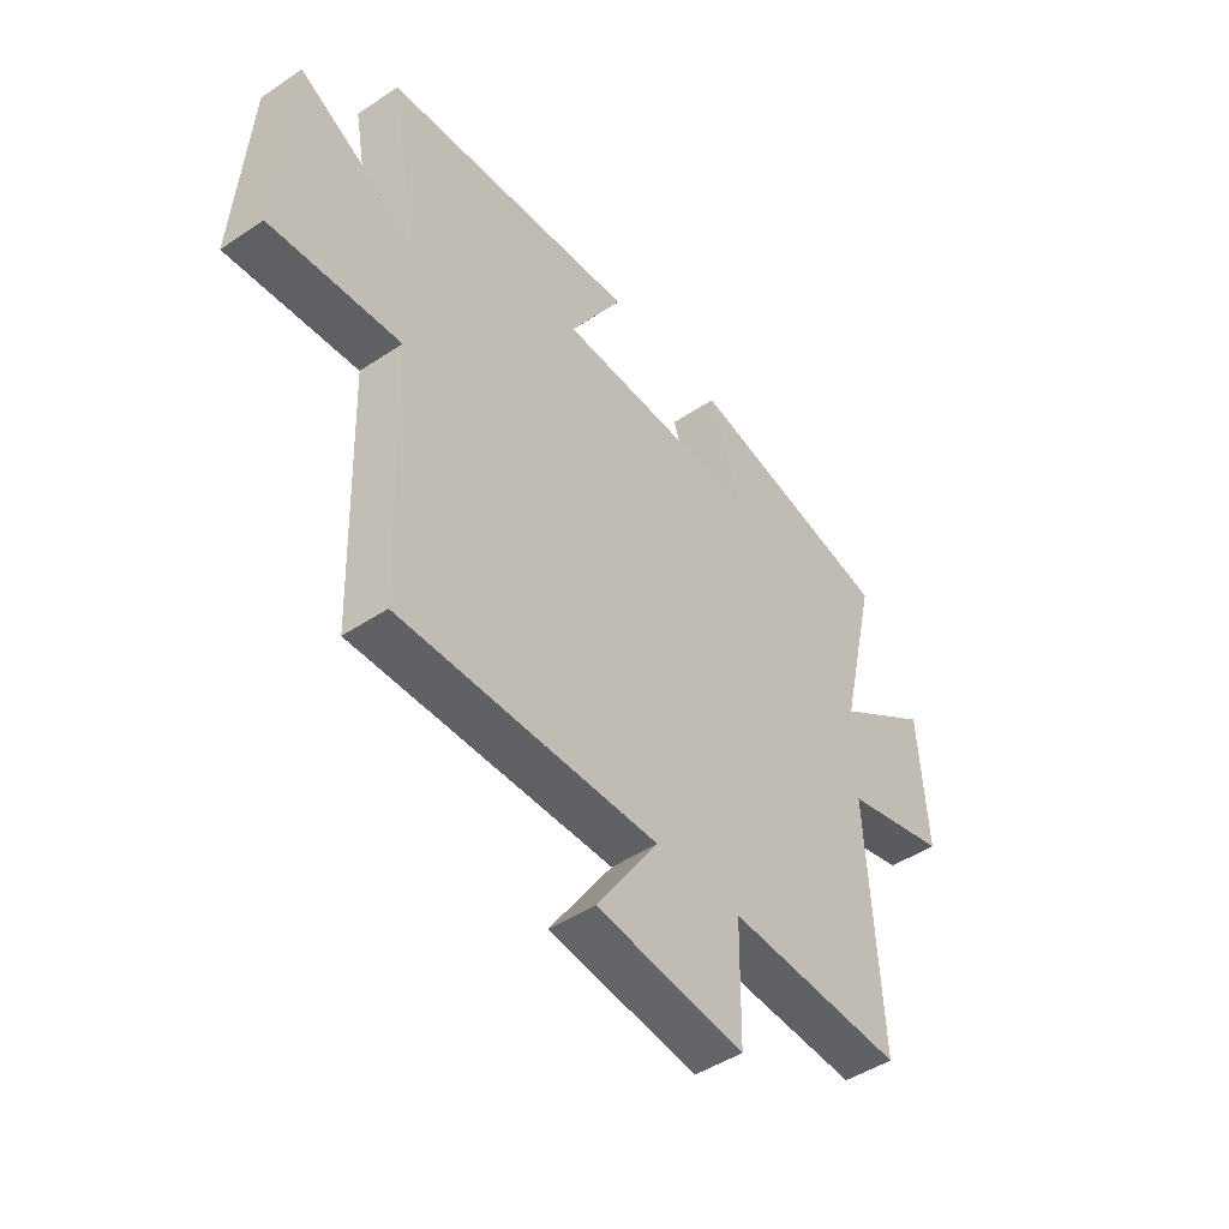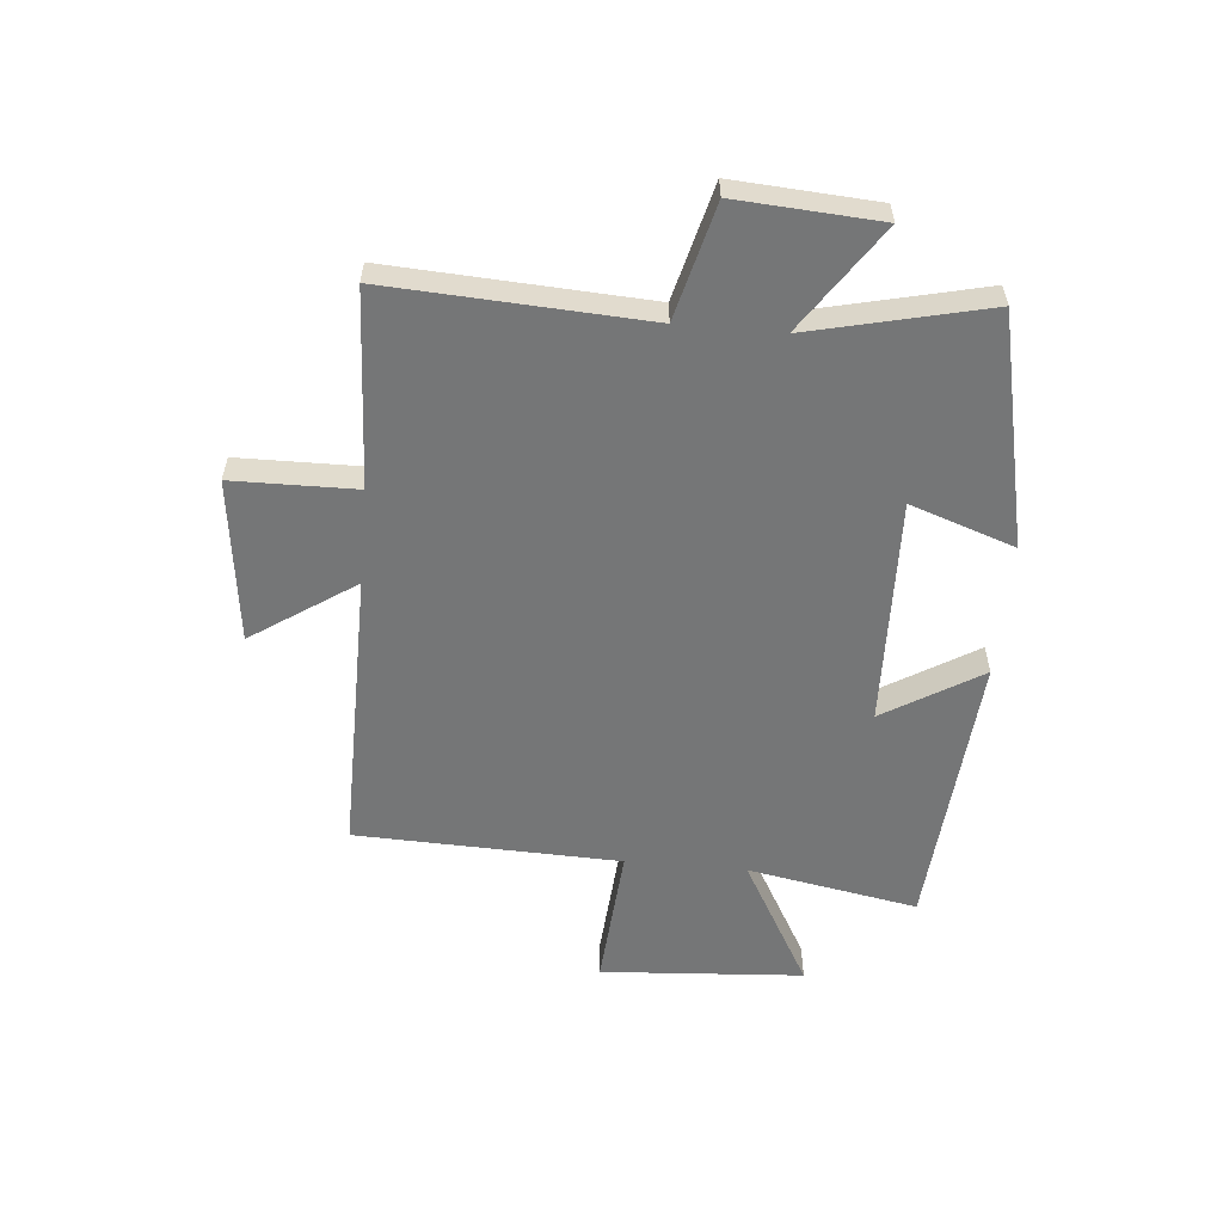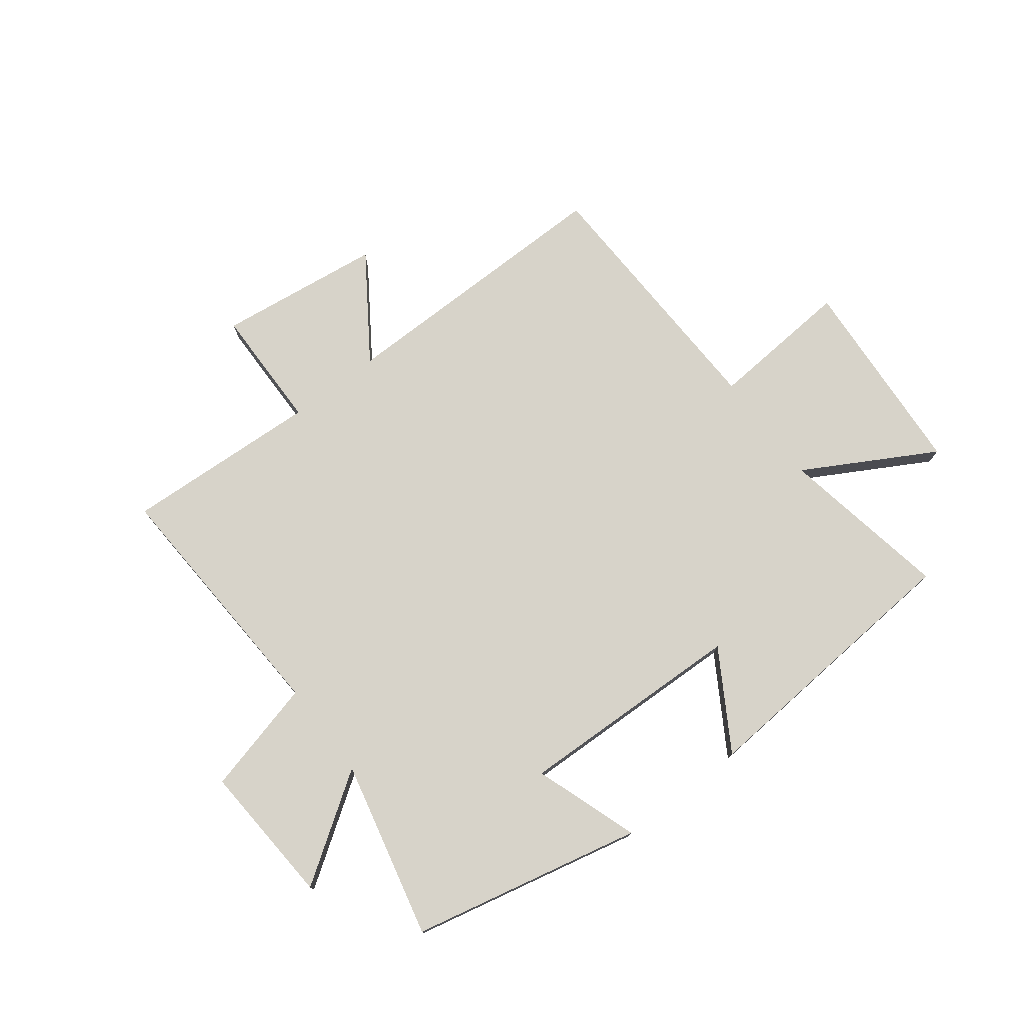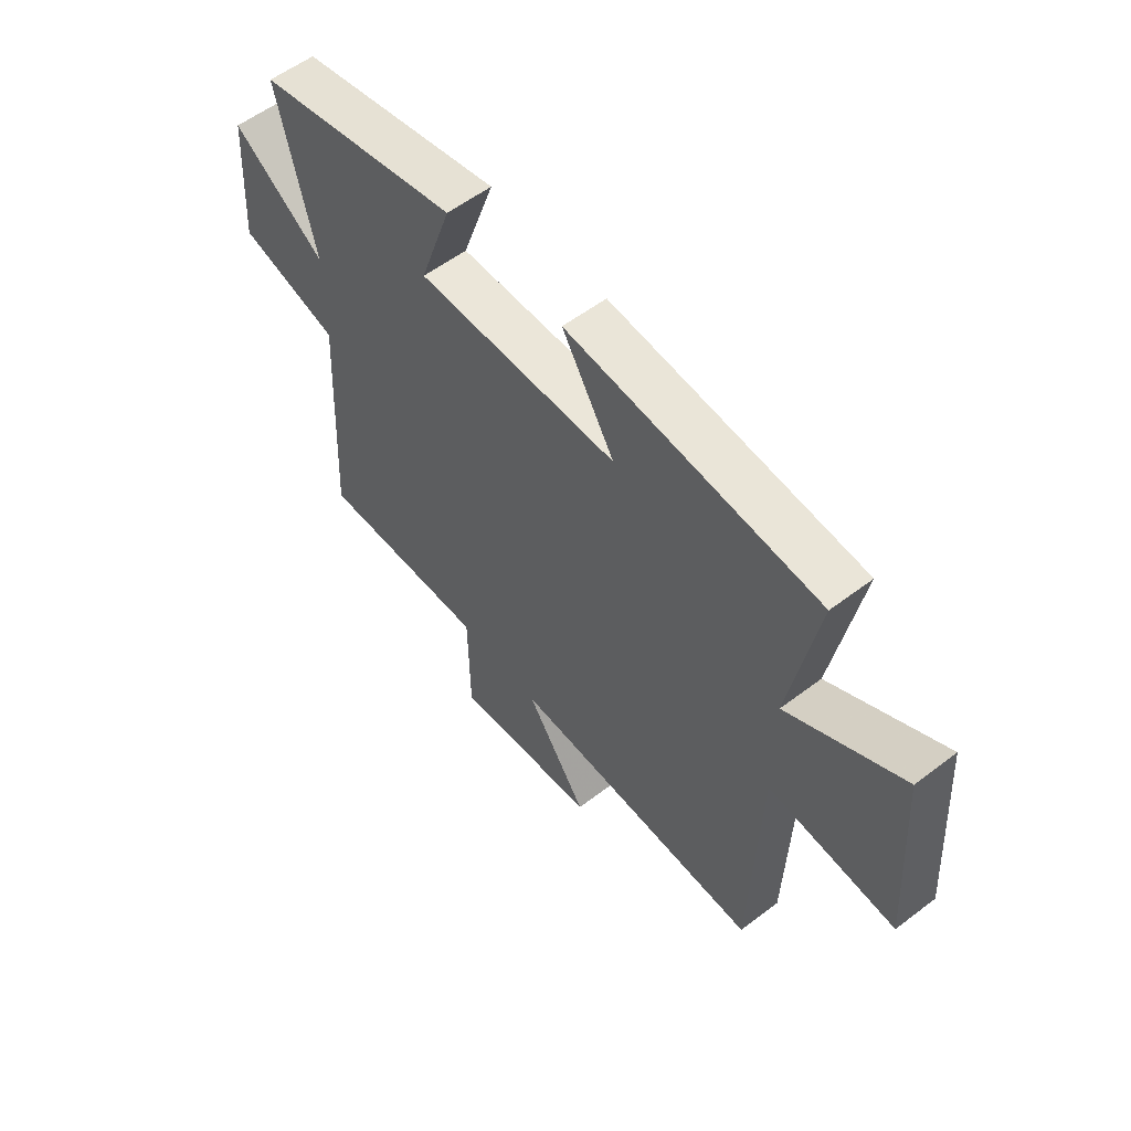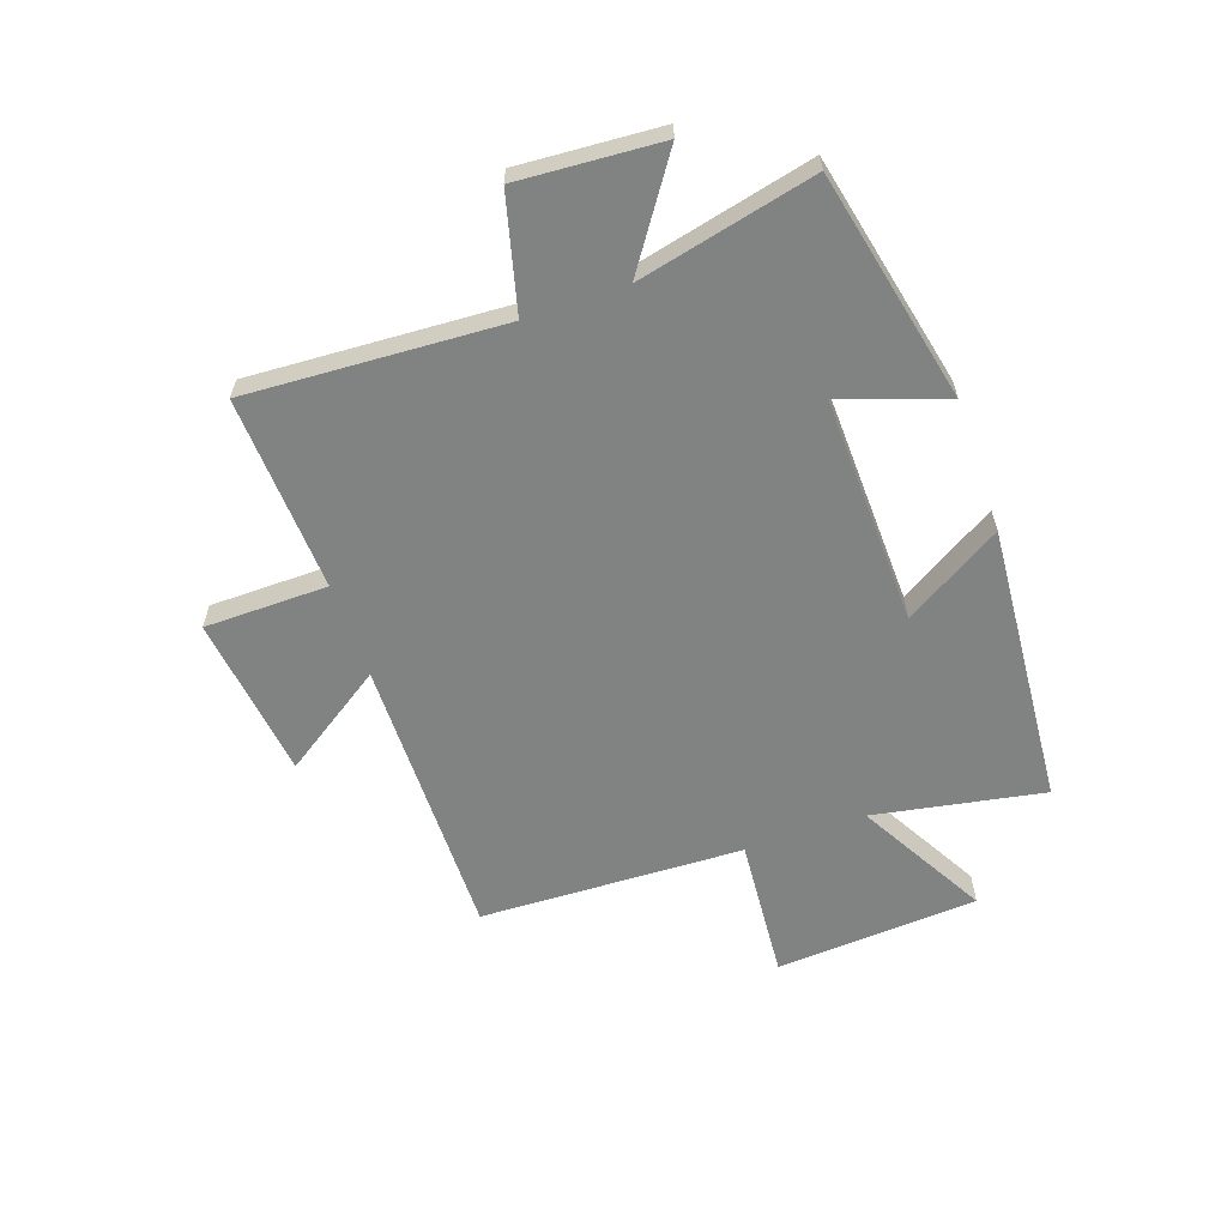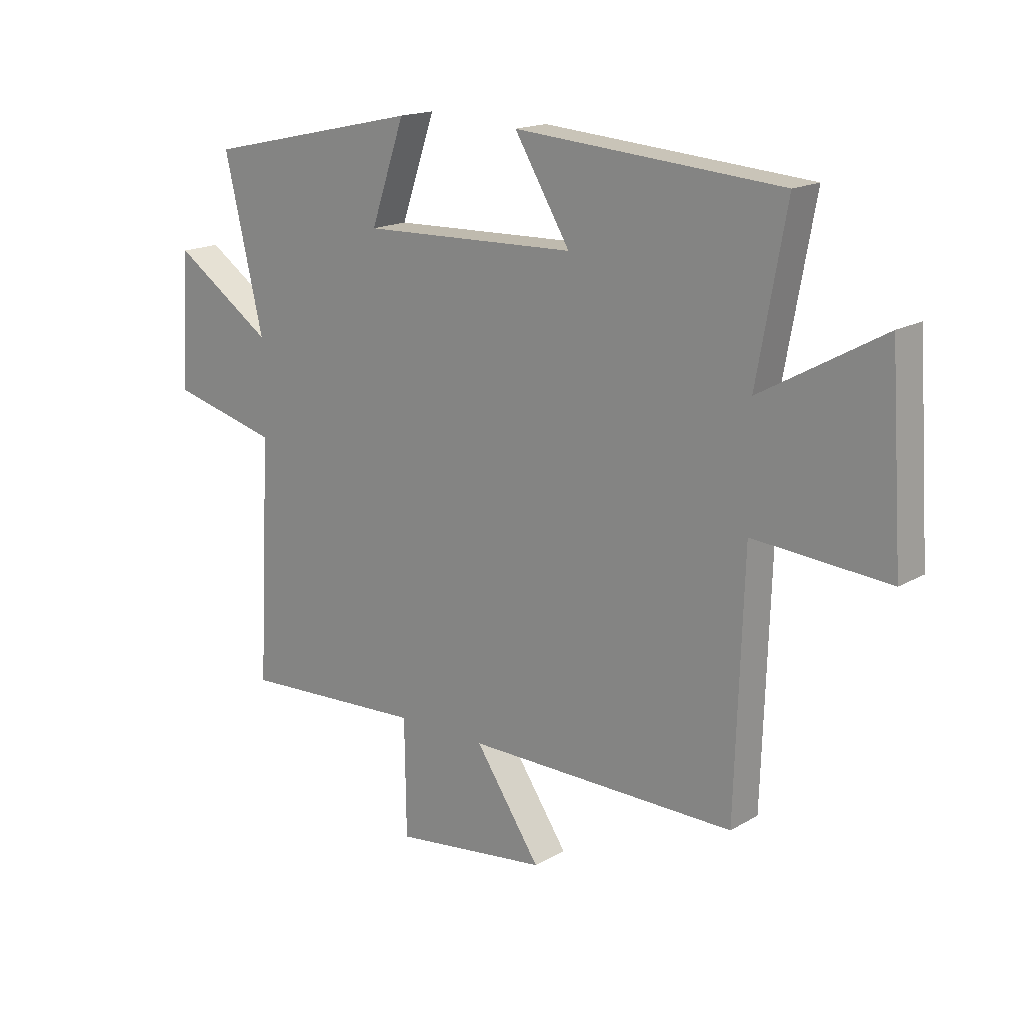
<metadata>
{"format":"obj","ext":"obj","renderer":"f3d","projection":"perspective","resolution":1024,"background":"white","views":[{"elev":-46.4,"azim":127.4,"up":"+Z"},{"elev":-56.7,"azim":-95.2,"up":"+Y"},{"elev":76.1,"azim":-37.4,"up":"+Y"},{"elev":56.7,"azim":51.5,"up":"+Z"},{"elev":-60.6,"azim":-70.9,"up":"+Y"},{"elev":16.9,"azim":40.8,"up":"+Z"}]}
</metadata>
<code>
v -0.524 0.07 -0.518
v -0.5 0.07 -0.071
v -0.7 0.07 -0.02
v -0.684 0.07 0.228
v -0.5 0.07 0.103
v -0.572 0.07 0.411
v -0.17 0.07 0.5
v -0.233 0.07 0.318
v 0.165 0.07 0.33
v 0.062 0.07 0.5
v 0.554 0.07 0.462
v 0.5 0.07 0.165
v 0.726 0.07 0.292
v 0.75 0.07 -0.062
v 0.5 0.07 -0.043
v 0.485 0.07 -0.504
v -0.015 0.07 -0.5
v 0.106 0.07 -0.679
v -0.18 0.07 -0.715
v -0.183 0.07 -0.5
v -0.524 0 -0.518
v -0.5 0 -0.071
v -0.7 0 -0.02
v -0.684 0 0.228
v -0.5 0 0.103
v -0.572 0 0.411
v -0.17 0 0.5
v -0.233 0 0.318
v 0.165 0 0.33
v 0.062 0 0.5
v 0.554 0 0.462
v 0.5 0 0.165
v 0.726 0 0.292
v 0.75 0 -0.062
v 0.5 0 -0.043
v 0.485 0 -0.504
v -0.015 0 -0.5
v 0.106 0 -0.679
v -0.18 0 -0.715
v -0.183 0 -0.5
f 17 18 19 20
f 15 16 17
f 15 17 20
f 12 13 14 15
f 12 15 20 1
f 9 10 11 12
f 8 9 12 1
f 5 6 7 8
f 2 3 4 5
f 2 5 8
f 1 2 8
f 40 39 38 37
f 37 36 35
f 40 37 35
f 35 34 33 32
f 21 40 35 32
f 32 31 30 29
f 21 32 29 28
f 28 27 26 25
f 25 24 23 22
f 28 25 22
f 28 22 21
f 1 21 22 2
f 2 22 23 3
f 3 23 24 4
f 4 24 25 5
f 5 25 26 6
f 6 26 27 7
f 7 27 28 8
f 8 28 29 9
f 9 29 30 10
f 10 30 31 11
f 11 31 32 12
f 12 32 33 13
f 13 33 34 14
f 14 34 35 15
f 15 35 36 16
f 16 36 37 17
f 17 37 38 18
f 18 38 39 19
f 19 39 40 20
f 20 40 21 1

</code>
